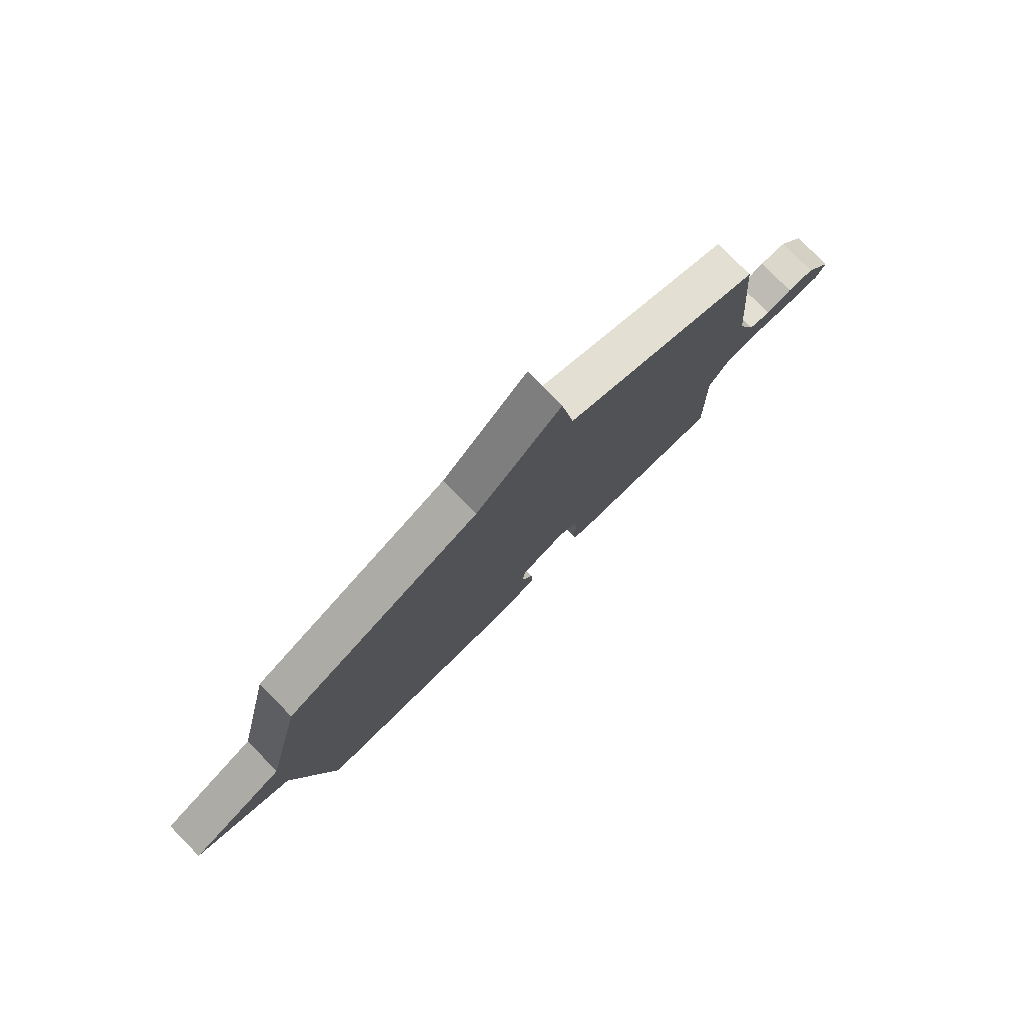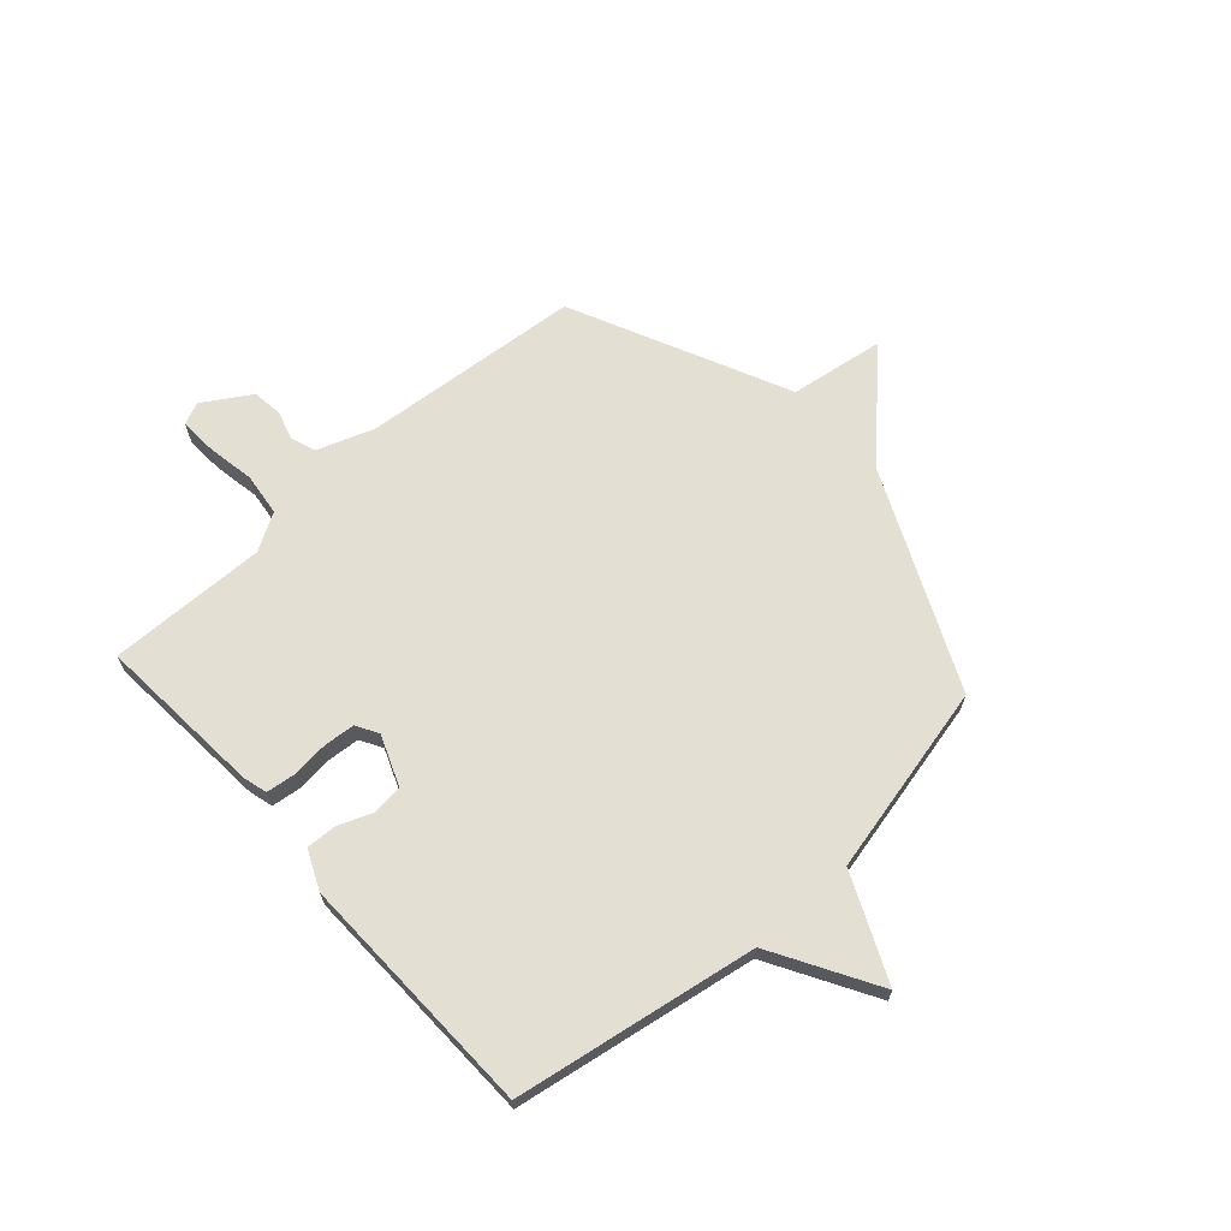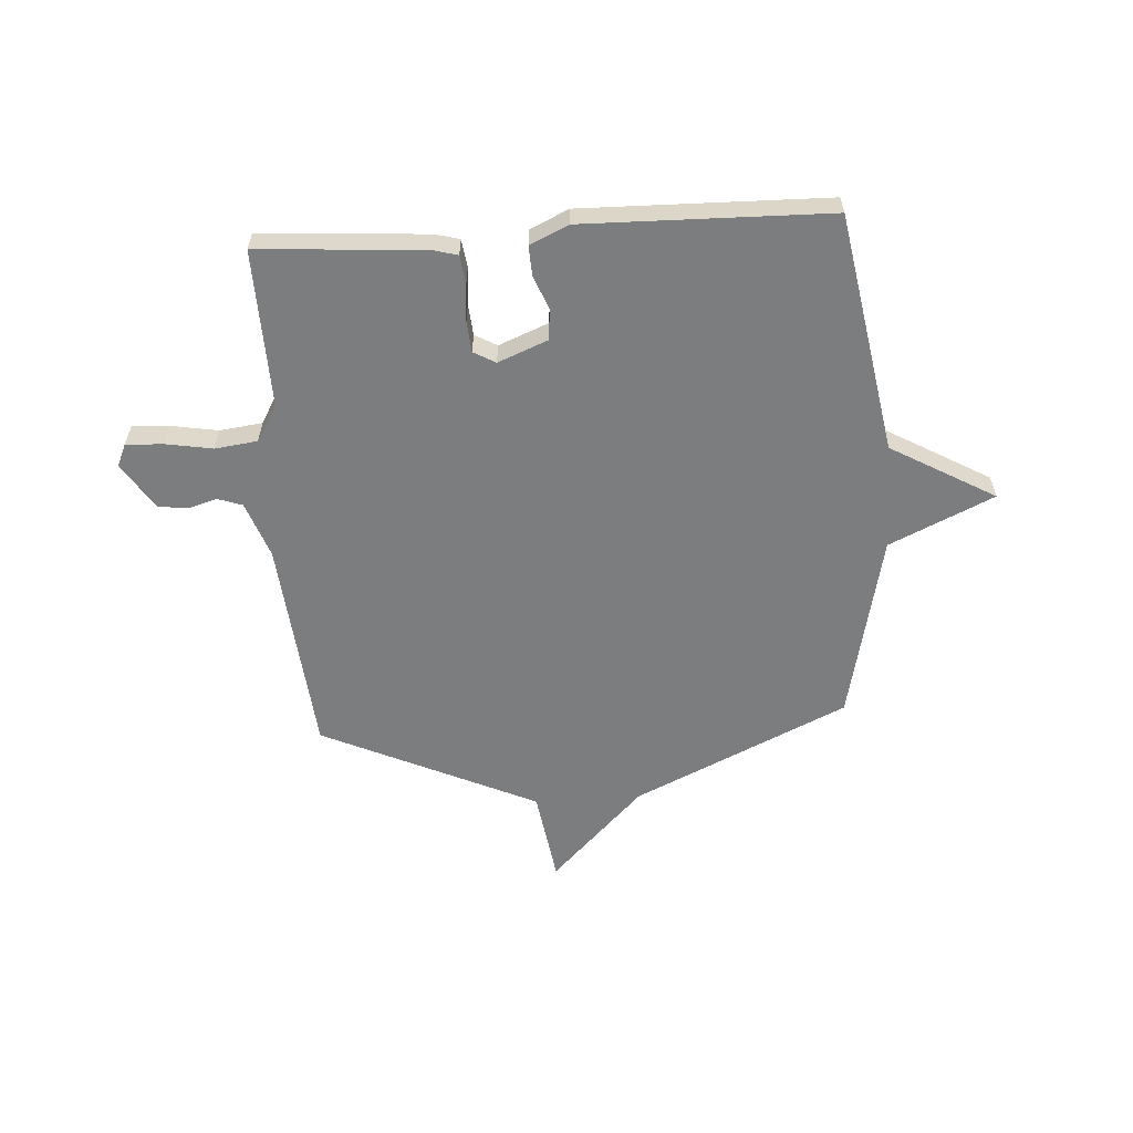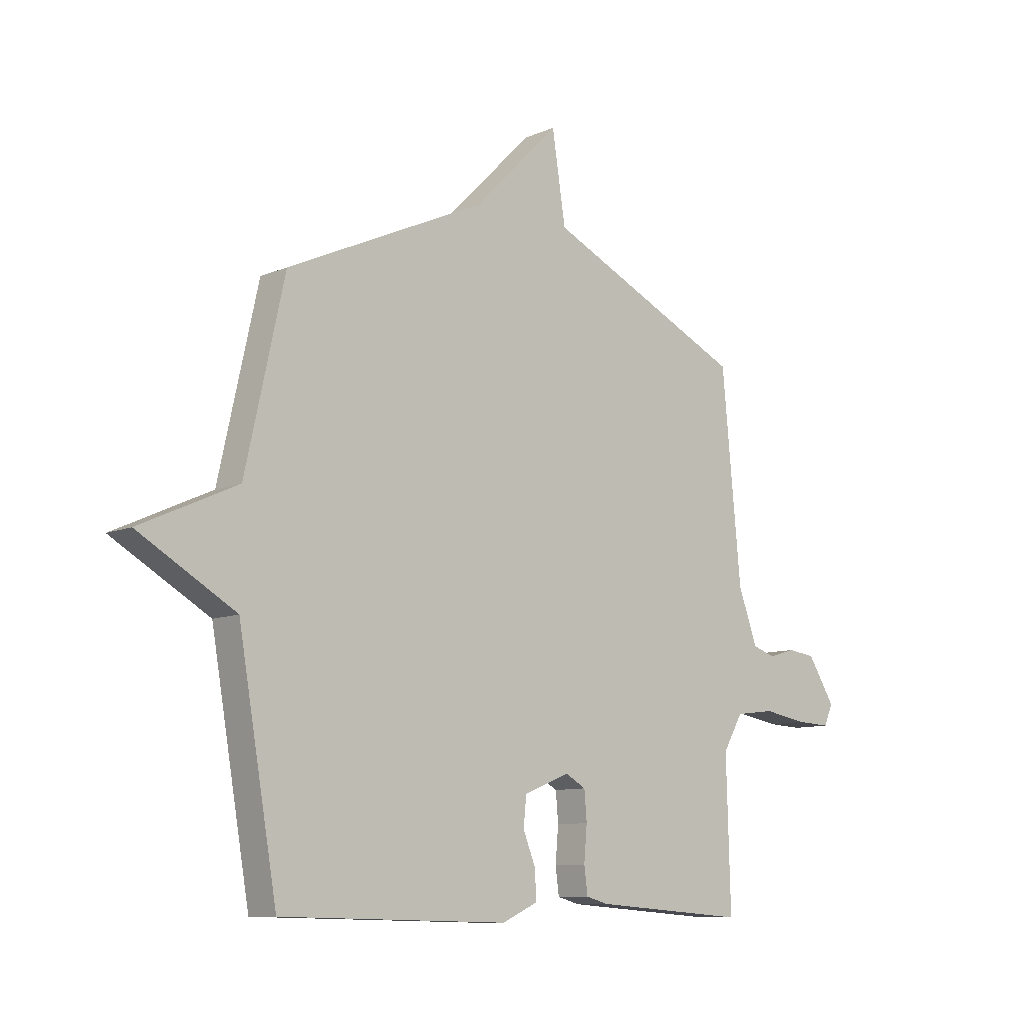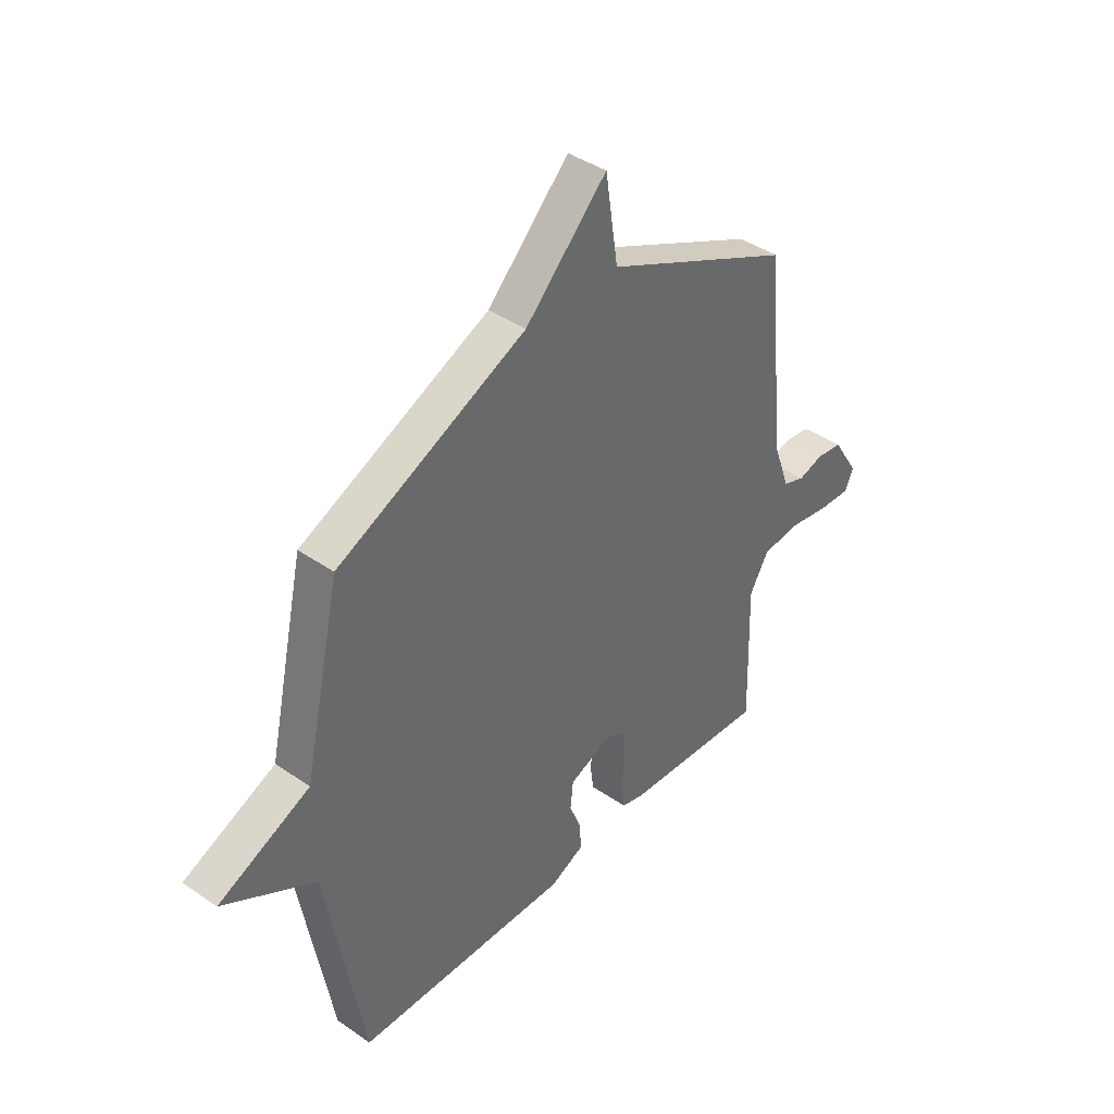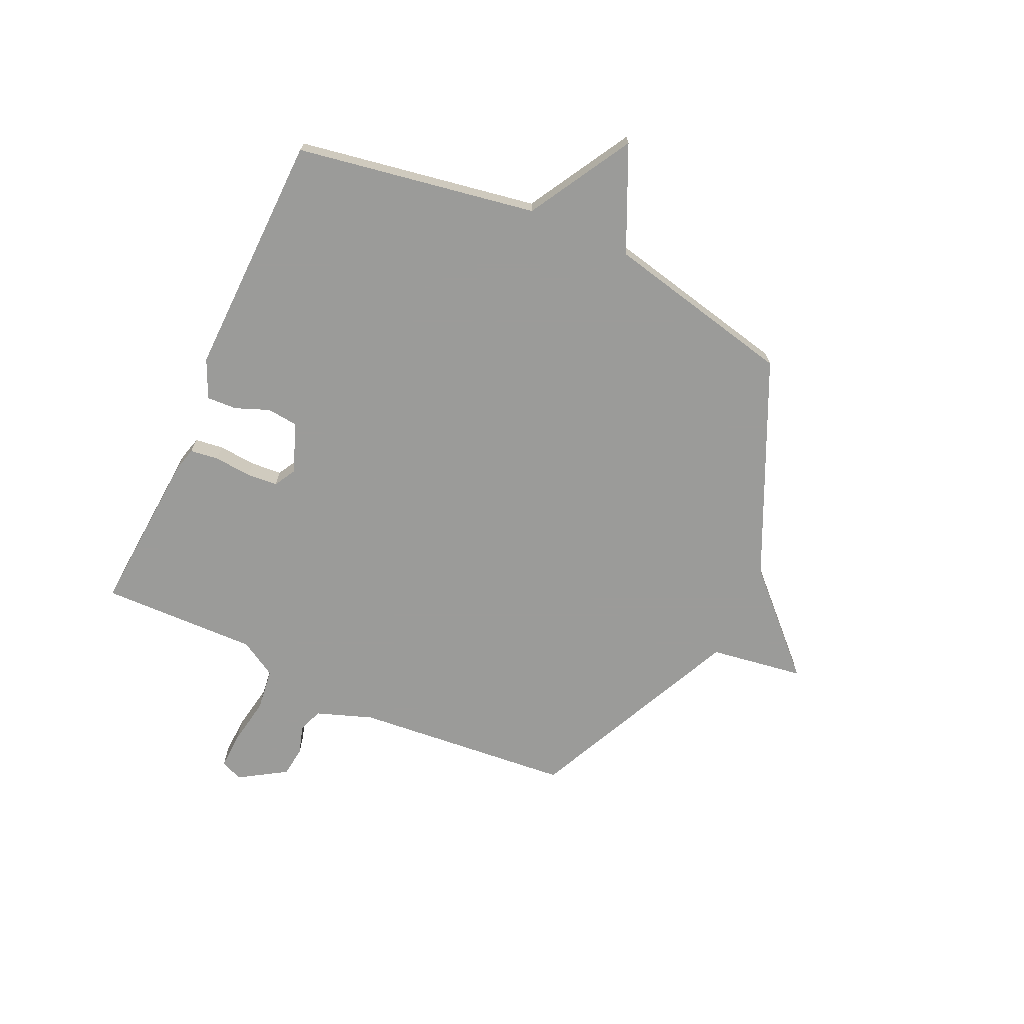
<metadata>
{"format":"obj","ext":"obj","renderer":"f3d","projection":"perspective","resolution":1024,"background":"white","views":[{"elev":79.1,"azim":-44.5,"up":"+Z"},{"elev":66.9,"azim":-132.2,"up":"+Y"},{"elev":-59.0,"azim":-176.3,"up":"+Y"},{"elev":-9.8,"azim":-42.3,"up":"+Z"},{"elev":40.6,"azim":-49.7,"up":"+Z"},{"elev":-69.6,"azim":-114.8,"up":"+Y"}]}
</metadata>
<code>
v -0.5 0.07 -0.5
v -0.578 0.07 -0.053
v -0.772 0.07 0.058
v -0.578 0.07 0.147
v -0.5 0.07 0.5
v -0.101 0.07 0.685
v 0.072 0.07 0.86
v 0.099 0.07 0.685
v 0.5 0.07 0.5
v 0.538 0.07 0.094
v 0.576 0.07 -0.011
v 0.622 0.07 -0.027
v 0.675 0.07 -0.011
v 0.731 0.07 -0.018
v 0.786 0.07 -0.105
v 0.768 0.07 -0.146
v 0.699 0.07 -0.143
v 0.611 0.07 -0.128
v 0.532 0.07 -0.138
v 0.492 0.07 -0.207
v 0.5 0.07 -0.5
v 0.191 0.07 -0.478
v 0.146 0.07 -0.466
v 0.139 0.07 -0.413
v 0.145 0.07 -0.344
v 0.14 0.07 -0.286
v 0.099 0.07 -0.263
v 0.007 0.07 -0.3
v 0.001 0.07 -0.357
v 0.026 0.07 -0.42
v 0.029 0.07 -0.476
v -0.043 0.07 -0.509
v -0.5 0 -0.5
v -0.578 0 -0.053
v -0.772 0 0.058
v -0.578 0 0.147
v -0.5 0 0.5
v -0.101 0 0.685
v 0.072 0 0.86
v 0.099 0 0.685
v 0.5 0 0.5
v 0.538 0 0.094
v 0.576 0 -0.011
v 0.622 0 -0.027
v 0.675 0 -0.011
v 0.731 0 -0.018
v 0.786 0 -0.105
v 0.768 0 -0.146
v 0.699 0 -0.143
v 0.611 0 -0.128
v 0.532 0 -0.138
v 0.492 0 -0.207
v 0.5 0 -0.5
v 0.191 0 -0.478
v 0.146 0 -0.466
v 0.139 0 -0.413
v 0.145 0 -0.344
v 0.14 0 -0.286
v 0.099 0 -0.263
v 0.007 0 -0.3
v 0.001 0 -0.357
v 0.026 0 -0.42
v 0.029 0 -0.476
v -0.043 0 -0.509
f 32 1 2
f 31 32 2
f 30 31 2
f 29 30 2
f 2 3 4
f 29 2 4
f 28 29 4
f 4 5 6
f 28 4 6
f 27 28 6
f 6 7 8
f 27 6 8
f 26 27 8
f 8 9 10
f 26 8 10
f 25 26 10
f 23 24 25
f 22 23 25
f 21 22 25
f 20 21 25
f 25 10 11
f 20 25 11
f 19 20 11
f 18 19 11 12
f 16 17 18
f 15 16 18
f 14 15 18
f 13 14 18
f 12 13 18
f 34 33 64
f 34 64 63
f 34 63 62
f 34 62 61
f 36 35 34
f 36 34 61
f 36 61 60
f 38 37 36
f 38 36 60
f 38 60 59
f 40 39 38
f 40 38 59
f 40 59 58
f 42 41 40
f 42 40 58
f 42 58 57
f 57 56 55
f 57 55 54
f 57 54 53
f 57 53 52
f 43 42 57
f 43 57 52
f 43 52 51
f 44 43 51 50
f 50 49 48
f 50 48 47
f 50 47 46
f 50 46 45
f 50 45 44
f 1 33 34 2
f 2 34 35 3
f 3 35 36 4
f 4 36 37 5
f 5 37 38 6
f 6 38 39 7
f 7 39 40 8
f 8 40 41 9
f 9 41 42 10
f 10 42 43 11
f 11 43 44 12
f 12 44 45 13
f 13 45 46 14
f 14 46 47 15
f 15 47 48 16
f 16 48 49 17
f 17 49 50 18
f 18 50 51 19
f 19 51 52 20
f 20 52 53 21
f 21 53 54 22
f 22 54 55 23
f 23 55 56 24
f 24 56 57 25
f 25 57 58 26
f 26 58 59 27
f 27 59 60 28
f 28 60 61 29
f 29 61 62 30
f 30 62 63 31
f 31 63 64 32
f 32 64 33 1

</code>
